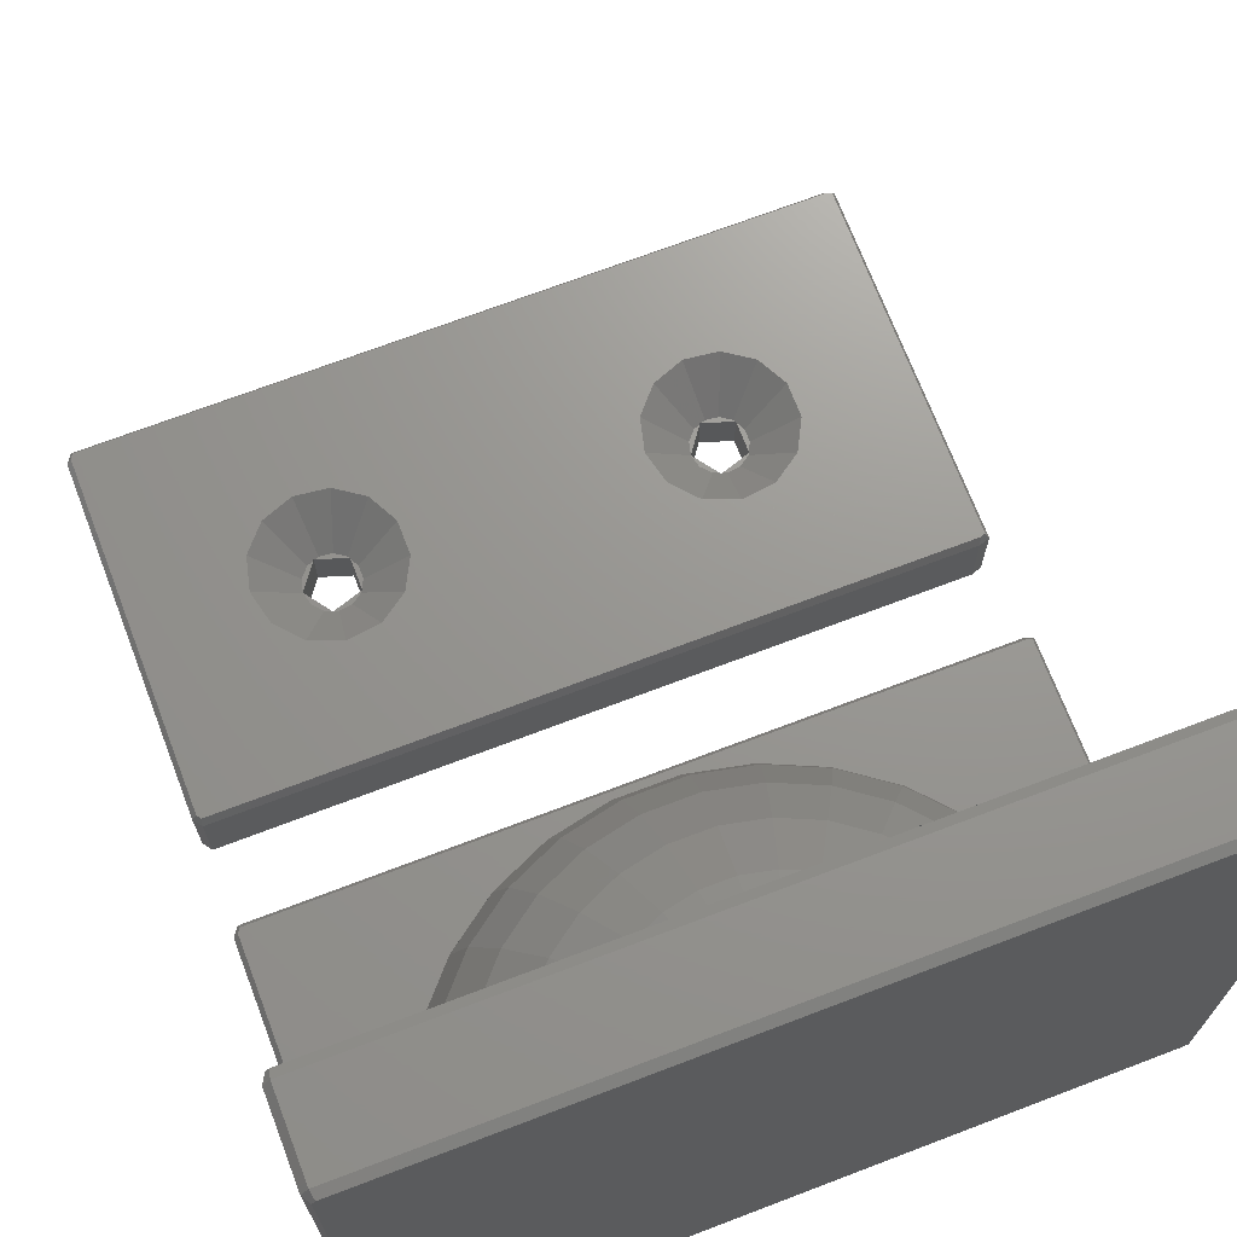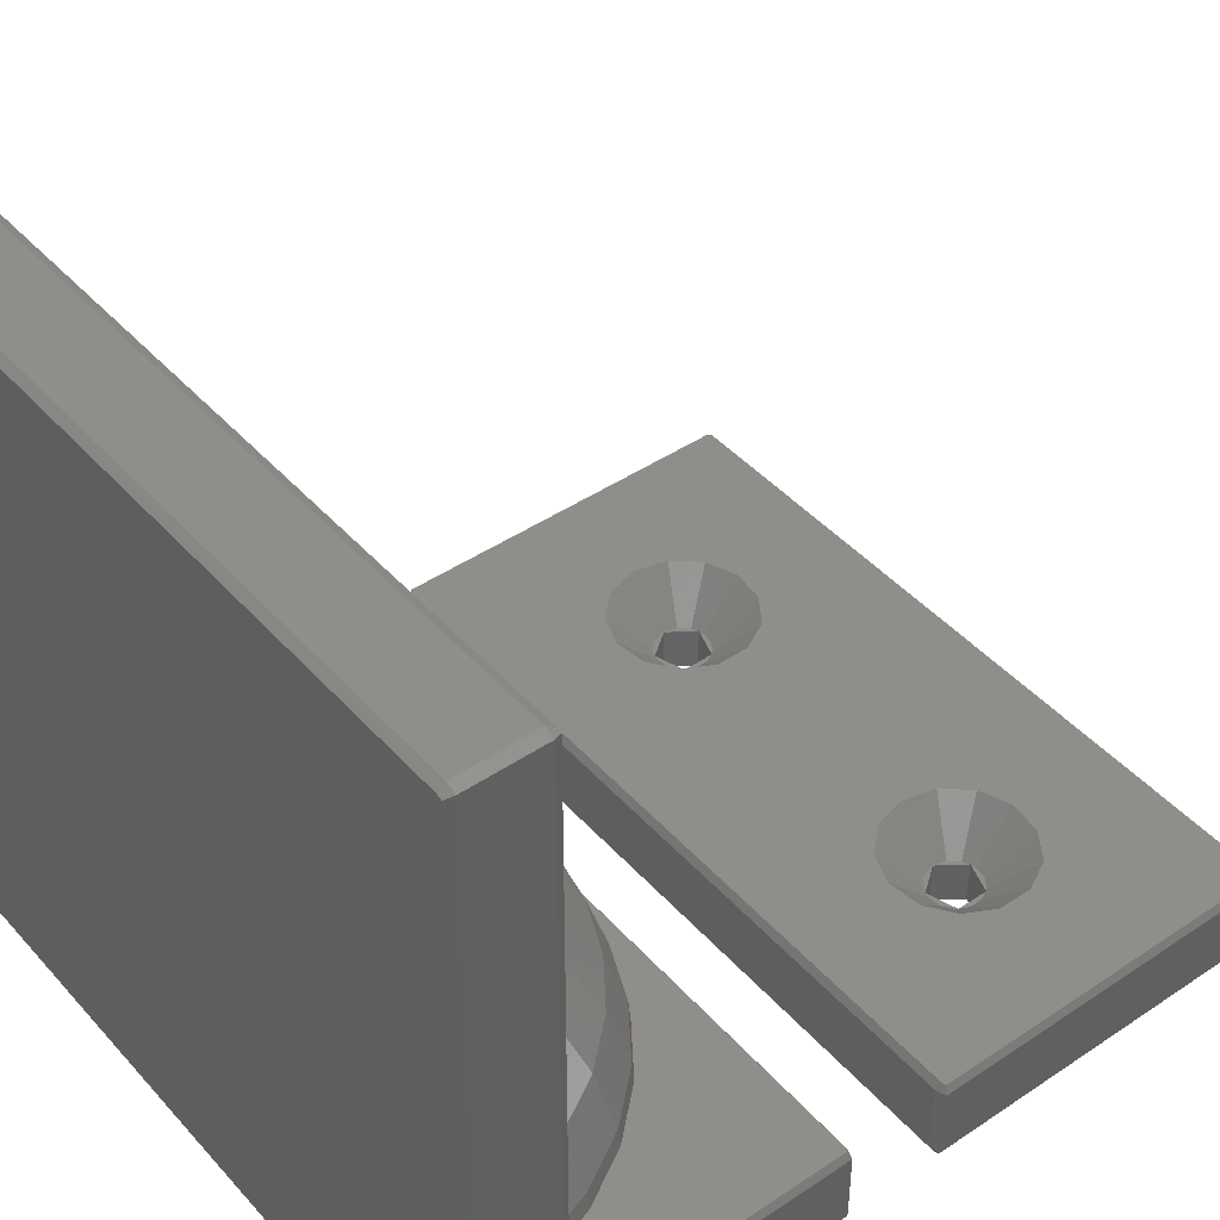
<metadata>
{"format":"stl","ext":"stl","renderer":"f3d","projection":"perspective","resolution":1024,"background":"white","views":[{"elev":70.3,"azim":159.1,"up":"+Z"},{"elev":43.7,"azim":-128.3,"up":"+Z"}]}
</metadata>
<code>
# stl→obj: 394 verts, 798 faces
v -19.91 -22.3 -2
v -19.91 -22.3 2
v -19.91 -2.701 -2
v -19.91 -2.701 2
v -19.35 -22.48 -2
v -19.35 -22.48 2
v -19.43 -22.24 -2.433
v -19.71 -22.15 -2.433
v -19.71 -2.848 -2.433
v -19.35 -2.519 -2
v -19.35 -2.519 2
v -19.43 -2.757 2.433
v -19.71 -2.848 2.433
v -19.71 -22.15 2.433
v -19.43 -22.24 2.433
v 19.58 -22.24 2.433
v 19.66 -22.48 2
v 19.66 -22.48 -2
v 19.58 -22.24 -2.433
v -19.43 -2.757 -2.433
v -9.536 -11.07 -2.433
v 19.58 -2.757 -2.433
v 19.75 -2.995 -2.433
v 11.5 -12.5 -2.433
v 19.75 -22 -2.433
v -11.21 -11.62 -2.433
v -11.21 -13.38 -2.433
v -9.536 -13.93 -2.433
v -8.5 -12.5 -2.433
v 10.46 -13.93 -2.433
v 8.786 -11.62 -2.433
v 8.786 -13.38 -2.433
v 10.46 -11.07 -2.433
v 19.66 -2.519 -2
v 19.66 -2.519 2
v 19.58 -2.757 2.433
v 19.75 -22 2.433
v -13.81 -13.44 2.433
v 8.609 -16.17 2.433
v 19.75 -2.995 2.433
v -12.94 -15.1 2.433
v -13.81 -11.56 2.433
v -12.95 -9.918 2.433
v -6.526 -14.32 2.433
v -7.757 -15.71 2.433
v -12.94 -9.899 2.433
v -11.41 -8.844 2.433
v -11.39 -8.832 2.433
v -9.549 -8.608 2.433
v -9.527 -8.606 2.433
v -7.792 -9.264 2.433
v -6.526 -10.68 2.433
v -6.082 -12.48 2.433
v -7.771 -9.271 2.433
v -6.077 -12.5 2.433
v -6.521 -14.3 2.433
v -6.541 -10.66 2.433
v 8.609 -8.832 2.433
v 10.45 -8.608 2.433
v -7.771 -15.73 2.433
v -9.506 -16.39 2.433
v -9.527 -16.39 2.433
v -11.37 -16.17 2.433
v -11.39 -16.17 2.433
v -12.92 -15.11 2.433
v -13.8 -13.46 2.433
v 7.082 -15.11 2.433
v 6.191 -11.56 2.433
v 6.191 -13.44 2.433
v 7.053 -9.918 2.433
v 7.064 -9.899 2.433
v 8.591 -8.844 2.433
v 10.47 -8.606 2.433
v 12.21 -9.264 2.433
v 13.47 -10.68 2.433
v 13.92 -12.48 2.433
v 12.23 -15.73 2.433
v 10.49 -16.39 2.433
v 7.064 -15.1 2.433
v 6.201 -13.46 2.433
v 12.23 -9.271 2.433
v 13.46 -10.66 2.433
v 13.92 -12.5 2.433
v 13.48 -14.3 2.433
v 13.47 -14.32 2.433
v 12.24 -15.71 2.433
v 10.47 -16.39 2.433
v 8.631 -16.17 2.433
v 20 -22 2
v 20 -22 -2
v 20 -2.995 -2
v -9.536 -11.07 0.05309
v -9.6 -11.09 0.01
v -11.18 -11.61 0.01
v -11.21 -11.62 0.03868
v -11.21 -11.68 0.01
v -11.21 -13.32 0.01
v -11.21 -13.38 0.03868
v -8.5 -12.5 0.01
v -9.492 -11.14 0.01
v -9.492 -13.86 0.01
v -9.536 -13.93 0.05309
v -9.6 -13.91 0.01
v -11.18 -13.39 0.01
v 10.46 -11.07 0.05309
v 10.4 -11.09 0.01
v 8.824 -11.61 0.01
v 8.786 -11.62 0.03868
v 8.786 -11.68 0.01
v 8.786 -13.32 0.01
v 8.786 -13.38 0.03868
v 11.5 -12.5 0.01
v 10.51 -11.14 0.01
v 10.51 -13.86 0.01
v 10.46 -13.93 0.05309
v 10.4 -13.91 0.01
v 8.824 -13.39 0.01
v 20 -2.995 2
v -11.46 -12.86 0.01
v -11.46 -12.14 0.01
v -11.12 -13.49 0.01
v -10.53 -13.9 0.01
v -9.819 -13.99 0.01
v -9.148 -13.73 0.01
v -8.672 -13.2 0.01
v -8.672 -11.8 0.01
v -9.148 -11.27 0.01
v -9.819 -11.01 0.01
v -10.53 -11.1 0.01
v -11.12 -11.51 0.01
v 8.544 -12.86 0.01
v 8.544 -12.14 0.01
v 8.877 -13.49 0.01
v 9.468 -13.9 0.01
v 10.18 -13.99 0.01
v 10.85 -13.73 0.01
v 11.33 -13.2 0.01
v 11.33 -11.8 0.01
v 10.85 -11.27 0.01
v 10.18 -11.01 0.01
v 9.468 -11.1 0.01
v 8.877 -11.51 0.01
v -19.91 2.701 -2
v -19.91 2.701 2
v -19.91 18.05 -2
v -19.91 18.05 2
v -19.91 18.05 37.35
v -19.91 22.05 37.35
v -19.91 22.05 2
v -19.91 22.3 2
v -19.91 22.05 -2
v -19.91 22.3 -2
v -19.91 22.05 -2.249
v -19.91 18.05 -2.249
v -19.35 2.519 -2
v -19.35 2.519 2
v -19.43 2.757 -2.433
v -19.71 2.848 -2.433
v -19.82 17.86 -2.186
v -19.77 18.05 -2.293
v -19.77 22.05 -2.293
v -19.71 22.15 -2.433
v -19.8 22.15 -2.236
v -19.82 22.24 -2.186
v -19.77 22.34 -2
v -19.77 22.34 2
v -19.66 22.27 -2.22
v -19.55 22.29 -2.245
v -19.8 22.29 2.099
v -19.82 22.24 2.186
v -19.71 22.48 37.2
v -19.71 22.48 -2.102
v -19.35 18.05 37.53
v -19.35 22.05 37.53
v -19.43 17.62 37.29
v -19.71 17.62 37.2
v -19.71 17.62 2.433
v -19.71 2.848 2.433
v -19.43 2.757 2.433
v 19.58 2.757 2.433
v 19.66 2.519 2
v 19.66 2.519 -2
v 19.58 2.757 -2.433
v -19.43 22.24 -2.433
v -9.614 13.69 -2.433
v 19.58 22.24 -2.433
v 19.75 22 -2.433
v 11.25 12.5 -2.433
v 19.75 2.995 -2.433
v -11.01 13.23 -2.433
v -11.01 11.77 -2.433
v -9.614 11.31 -2.433
v -8.75 12.5 -2.433
v 10.39 11.31 -2.433
v 8.989 13.23 -2.433
v 8.989 11.77 -2.433
v 10.39 13.69 -2.433
v -19.4 22.33 -2.278
v -19.43 22.48 -2.193
v -19.43 22.48 37.29
v 19.58 22.48 37.29
v 19.75 22.48 37.05
v 19.75 22.48 -1.955
v 19.58 22.48 -2.193
v 19.66 22.05 37.53
v 19.66 18.05 37.53
v 19.58 17.62 37.29
v -16.49 17.62 2.433
v -16.04 17.62 4.585
v -16.38 17.62 3.534
v -15.28 17.62 6.915
v -14.81 17.62 7.721
v -13.5 17.62 9.992
v -13.11 17.62 10.43
v -11.21 17.62 12.54
v -11.13 17.62 12.62
v -11.12 17.62 12.63
v -8.762 17.62 14.27
v -8.114 17.62 14.72
v -6.572 17.62 15.38
v -5.352 17.62 15.9
v -4.978 17.62 16.04
v -4.657 17.62 16.17
v -3.467 17.62 16.39
v -3.28 17.62 16.42
v -2.41 17.62 16.56
v -2.146 17.62 16.6
v -1.662 17.62 16.66
v -1.376 17.62 16.7
v -1.068 17.62 16.73
v -0.7743 17.62 16.75
v -0.5491 17.62 16.76
v -0.2505 17.62 16.78
v 0.2505 17.62 16.78
v 0.4599 17.62 16.77
v 0.7743 17.62 16.75
v 1.053 17.62 16.73
v 1.376 17.62 16.7
v 1.826 17.62 16.64
v 2.146 17.62 16.6
v 3.029 17.62 16.46
v 3.28 17.62 16.42
v 4.657 17.62 16.17
v 5.352 17.62 15.9
v 8.114 17.62 14.72
v 11.07 17.62 12.67
v 11.12 17.62 12.63
v 19.75 17.62 37.05
v 11.21 17.62 12.54
v 13.5 17.62 9.992
v 19.75 17.62 2.433
v 13.8 17.62 9.48
v 15.28 17.62 6.915
v 16.38 17.62 3.534
v 15.57 17.62 6.029
v 16.49 17.62 2.433
v 16.49 17.62 2.436
v -13.55 10.16 2.433
v 19.75 2.995 2.433
v 16.38 16.52 2.433
v 15.64 14.24 2.433
v 15.3 13.19 2.433
v 14.1 11.12 2.433
v 13.55 10.16 2.433
v 11.95 8.38 2.433
v 11.2 7.557 2.433
v 9.268 6.15 2.433
v 8.372 5.499 2.433
v 6.186 4.526 2.433
v -5.174 4.075 2.433
v -7.36 5.049 2.433
v 5.174 4.075 2.433
v -14.74 12.23 2.433
v 2.834 3.578 2.433
v 1.75 3.347 2.433
v -1.75 3.347 2.433
v -4.091 3.845 2.433
v -8.372 5.499 2.433
v -16.04 15.47 2.433
v -16.38 16.52 2.433
v -10.31 6.906 2.433
v -11.2 7.557 2.433
v -12.81 9.335 2.433
v -15.3 13.19 2.433
v 20 2.995 2
v 20 2.995 -2
v 20 22 -2
v 19.61 22.33 -2.278
v 19.97 22.05 -2
v -11.01 13.23 10.84
v -11.01 12.46 10.41
v -11.01 12 10.15
v -11.01 11.79 9.992
v -11.01 11.77 9.966
v -9.614 13.69 12.45
v -10.83 13.29 11.04
v -8.75 12.5 12.4
v -9.203 13.12 12.49
v -9.293 13.25 12.51
v -9.203 11.88 11.56
v -9.614 11.31 10.8
v -10.98 11.76 9.992
v 8.989 13.23 12.71
v 8.989 13.08 12.63
v 8.989 11.77 11.65
v 10.39 13.69 11.7
v 9.212 13.31 12.62
v 9.191 13.3 12.63
v 11.25 12.5 10.2
v 10.8 11.88 10.24
v 10.93 12.06 10.26
v 10.39 11.31 10.15
v 9.161 11.71 11.47
v 20 22.05 -1.955
v 20 22.05 37.05
v 20 18.05 37.05
v 20 18.05 2
v 16.27 16.54 3.534
v 15.19 16.77 6.915
v 13.45 17.14 9.992
v 10.39 15.37 12.63
v 7.765 16.54 14.72
v 4.25 16.91 16.17
v 3.515 16.1 16.17
v 2.627 15.45 16.17
v 1.623 15 16.17
v 0.5491 14.78 16.17
v -0.5491 14.78 16.17
v -1.623 15 16.17
v -2.627 15.45 16.17
v -3.515 16.1 16.17
v -4.25 16.91 16.17
v -6.877 15 14.72
v -7.765 16.54 14.72
v -10.39 15.37 12.63
v -12.56 14.41 9.992
v -13.45 17.14 9.992
v -15.19 16.77 6.915
v -16.27 16.54 3.534
v -15.19 13.24 3.534
v -13.45 10.23 3.534
v -11.13 7.643 3.534
v -8.314 5.599 3.534
v -5.138 4.185 3.534
v -1.738 3.463 3.534
v 1.738 3.463 3.534
v 5.138 4.185 3.534
v 8.314 5.599 3.534
v 11.13 7.643 3.534
v 13.45 10.23 3.534
v 15.19 13.24 3.534
v 20 22 -1.955
v -10.39 8.459 6.915
v -9.203 9.779 9.992
v -11.13 11.92 9.992
v -9.203 13.31 12.63
v -7.612 11.55 12.63
v 7.612 11.55 12.63
v 5.688 13.68 14.72
v 9.203 13.31 12.63
v 12.56 14.41 9.992
v 11.13 11.92 9.992
v 9.203 9.779 9.992
v 14.19 13.68 6.915
v 6.877 15 14.72
v 4.25 12.64 14.72
v 2.627 11.92 14.72
v 0.8885 11.55 14.72
v -0.8885 11.55 14.72
v -2.627 11.92 14.72
v -4.25 12.64 14.72
v -5.688 13.68 14.72
v -12.56 10.87 6.915
v -14.19 13.68 6.915
v -7.765 6.55 6.915
v -4.799 5.23 6.915
v -1.623 4.555 6.915
v 1.623 4.555 6.915
v 4.799 5.23 6.915
v 7.765 6.55 6.915
v 10.39 8.459 6.915
v 12.56 10.87 6.915
v -6.877 8.089 9.992
v -5.688 10.15 12.63
v 5.688 10.15 12.63
v 6.877 8.089 9.992
v 3.515 9.182 12.63
v 1.189 8.687 12.63
v -1.189 8.687 12.63
v -3.515 9.182 12.63
v -4.25 6.92 9.992
v -1.438 6.322 9.992
v 1.438 6.322 9.992
v 4.25 6.92 9.992
f 1 2 3
f 3 2 4
f 2 1 5
f 6 2 5
f 5 1 7
f 7 1 8
f 1 3 8
f 8 3 9
f 3 4 10
f 10 4 11
f 9 3 10
f 11 4 12
f 12 4 13
f 2 14 4
f 4 14 13
f 14 2 6
f 15 14 6
f 16 15 6
f 17 16 6
f 6 5 18
f 17 6 18
f 5 7 19
f 18 5 19
f 8 9 7
f 7 9 20
f 21 20 22
f 7 22 23
f 24 23 25
f 7 25 19
f 7 20 26
f 7 26 27
f 7 27 28
f 7 28 22
f 28 29 22
f 26 20 21
f 24 25 30
f 7 23 31
f 7 31 32
f 7 32 25
f 32 30 25
f 33 23 24
f 31 23 33
f 21 22 29
f 20 9 10
f 20 10 22
f 22 10 34
f 10 11 34
f 34 11 35
f 12 36 11
f 11 36 35
f 13 14 15
f 37 13 16
f 38 13 15
f 39 13 37
f 36 13 40
f 12 13 36
f 41 38 15
f 42 13 38
f 43 13 42
f 44 45 16
f 46 13 43
f 47 13 46
f 48 13 47
f 49 13 48
f 50 13 49
f 51 13 50
f 52 53 16
f 54 13 51
f 55 56 16
f 16 13 54
f 16 57 52
f 58 59 40
f 16 53 55
f 60 61 15
f 16 56 44
f 16 60 15
f 16 45 60
f 61 62 15
f 62 63 15
f 63 64 15
f 64 65 15
f 65 41 15
f 66 38 41
f 39 67 13
f 68 13 69
f 70 13 68
f 71 13 70
f 72 13 71
f 73 74 40
f 58 13 72
f 75 76 37
f 40 13 58
f 40 59 73
f 77 78 37
f 79 80 13
f 40 74 81
f 40 81 82
f 40 75 37
f 40 82 75
f 76 83 37
f 83 84 37
f 84 85 37
f 85 86 37
f 86 77 37
f 78 87 37
f 87 88 37
f 88 39 37
f 79 13 67
f 69 13 80
f 54 57 16
f 37 16 17
f 89 37 17
f 17 18 90
f 89 17 90
f 18 19 25
f 90 18 25
f 90 25 23
f 91 90 23
f 23 22 34
f 91 23 34
f 21 92 93
f 94 21 93
f 94 95 21
f 95 26 21
f 26 95 96
f 97 26 96
f 97 98 26
f 98 27 26
f 99 100 29
f 29 100 92
f 29 92 21
f 101 99 29
f 101 29 102
f 29 28 102
f 28 103 102
f 104 103 28
f 104 28 98
f 28 27 98
f 33 105 106
f 107 33 106
f 107 108 33
f 108 31 33
f 31 108 109
f 110 31 109
f 110 111 31
f 111 32 31
f 112 113 24
f 24 113 105
f 24 105 33
f 114 112 24
f 114 24 115
f 24 30 115
f 30 116 115
f 117 116 30
f 117 30 111
f 30 32 111
f 91 34 35
f 118 91 35
f 35 36 40
f 118 35 40
f 40 37 89
f 118 40 89
f 119 120 42
f 38 119 42
f 66 121 104
f 97 66 98
f 98 66 104
f 119 66 97
f 38 66 119
f 41 121 66
f 65 122 121
f 41 65 121
f 64 122 65
f 123 122 63
f 63 122 64
f 62 123 63
f 62 61 124
f 102 62 101
f 101 62 124
f 103 62 102
f 123 62 103
f 60 124 61
f 60 45 125
f 124 60 125
f 45 44 125
f 56 99 44
f 44 99 125
f 56 55 99
f 55 53 99
f 99 53 126
f 53 52 126
f 126 52 57
f 127 126 57
f 57 54 127
f 127 92 100
f 54 92 127
f 93 92 54
f 51 93 54
f 128 93 51
f 51 50 128
f 128 50 49
f 129 128 49
f 129 49 48
f 130 129 48
f 47 130 48
f 130 47 46
f 120 96 95
f 46 120 95
f 94 130 95
f 130 46 95
f 46 43 120
f 120 43 42
f 131 132 68
f 69 131 68
f 80 133 117
f 110 80 111
f 111 80 117
f 131 80 110
f 69 80 131
f 79 133 80
f 67 134 133
f 79 67 133
f 39 134 67
f 135 134 88
f 88 134 39
f 87 135 88
f 87 78 136
f 115 87 114
f 114 87 136
f 116 87 115
f 135 87 116
f 77 136 78
f 77 86 137
f 136 77 137
f 86 85 137
f 84 112 85
f 85 112 137
f 84 83 112
f 83 76 112
f 112 76 138
f 76 75 138
f 138 75 82
f 139 138 82
f 82 81 139
f 139 105 113
f 81 105 139
f 106 105 81
f 74 106 81
f 140 106 74
f 74 73 140
f 140 73 59
f 141 140 59
f 141 59 58
f 142 141 58
f 72 142 58
f 142 72 71
f 132 109 108
f 71 132 108
f 107 142 108
f 142 71 108
f 71 70 132
f 132 70 68
f 89 90 91
f 118 89 91
f 93 128 129
f 94 93 130
f 130 93 129
f 97 96 120
f 119 97 120
f 99 126 127
f 100 99 127
f 124 125 99
f 101 124 99
f 121 122 123
f 104 121 103
f 103 121 123
f 106 140 141
f 107 106 142
f 142 106 141
f 110 109 132
f 131 110 132
f 112 138 139
f 113 112 139
f 136 137 112
f 114 136 112
f 133 134 135
f 117 133 116
f 116 133 135
f 143 144 145
f 145 144 146
f 146 147 148
f 146 148 145
f 145 148 149
f 145 149 150
f 151 150 152
f 145 150 151
f 151 153 145
f 145 153 154
f 144 143 155
f 156 144 155
f 155 143 157
f 157 143 158
f 143 145 158
f 158 145 159
f 158 159 160
f 160 161 158
f 161 162 158
f 163 162 161
f 164 151 152
f 164 152 162
f 164 162 163
f 145 154 159
f 154 153 160
f 160 153 161
f 159 154 160
f 161 153 163
f 163 153 164
f 164 153 151
f 152 150 165
f 165 150 166
f 152 164 162
f 152 165 164
f 162 167 168
f 167 162 164
f 166 150 169
f 169 150 170
f 150 149 170
f 149 148 170
f 170 148 171
f 166 171 172
f 172 164 165
f 169 171 166
f 170 171 169
f 166 172 165
f 148 147 173
f 174 148 173
f 171 148 174
f 173 147 175
f 175 147 176
f 146 177 147
f 147 177 176
f 144 178 146
f 146 178 177
f 178 144 156
f 179 178 156
f 180 179 156
f 181 180 156
f 156 155 182
f 181 156 182
f 155 157 183
f 182 155 183
f 158 162 157
f 157 162 184
f 185 184 186
f 157 186 187
f 188 187 189
f 157 189 183
f 157 184 190
f 157 190 191
f 157 191 192
f 157 192 186
f 192 193 186
f 190 184 185
f 188 189 194
f 157 187 195
f 157 195 196
f 157 196 189
f 196 194 189
f 197 187 188
f 195 187 197
f 185 186 193
f 162 168 184
f 184 168 198
f 167 199 168
f 168 199 198
f 164 172 167
f 167 172 199
f 172 171 199
f 199 171 200
f 199 200 201
f 199 201 202
f 199 202 203
f 199 203 204
f 200 171 174
f 201 200 174
f 205 201 174
f 174 173 206
f 205 174 206
f 173 175 207
f 206 173 207
f 176 177 208
f 209 176 210
f 210 176 208
f 211 176 209
f 212 176 211
f 213 176 212
f 214 176 213
f 215 176 214
f 216 176 215
f 217 176 216
f 218 176 217
f 219 176 218
f 220 176 219
f 221 176 220
f 222 176 221
f 223 176 222
f 224 176 223
f 225 176 224
f 226 176 225
f 227 176 226
f 228 176 227
f 229 176 228
f 230 176 229
f 231 176 230
f 232 176 231
f 233 176 232
f 234 176 233
f 235 176 234
f 236 176 235
f 237 176 236
f 238 176 237
f 239 176 238
f 240 176 239
f 241 176 240
f 242 176 241
f 243 176 242
f 244 176 243
f 245 176 244
f 246 176 245
f 247 176 246
f 248 176 247
f 248 247 249
f 248 249 250
f 251 250 252
f 251 252 253
f 254 253 255
f 251 253 254
f 256 254 257
f 251 254 256
f 248 250 251
f 207 176 248
f 175 176 207
f 177 178 179
f 258 177 179
f 251 256 259
f 256 260 259
f 260 261 259
f 261 262 259
f 262 263 259
f 263 264 259
f 264 265 259
f 265 266 259
f 180 267 268
f 180 268 269
f 270 271 179
f 180 269 272
f 258 273 177
f 180 272 274
f 180 275 179
f 180 274 275
f 275 276 179
f 277 270 179
f 271 278 179
f 279 280 177
f 278 281 179
f 281 282 179
f 282 283 179
f 273 284 177
f 283 258 179
f 279 177 284
f 276 277 179
f 266 180 259
f 266 267 180
f 280 208 177
f 259 180 181
f 285 259 181
f 181 182 286
f 285 181 286
f 182 183 189
f 286 182 189
f 286 189 187
f 287 286 187
f 187 186 288
f 287 187 289
f 289 187 288
f 184 198 186
f 186 198 288
f 190 290 291
f 292 190 291
f 292 293 190
f 293 294 190
f 294 191 190
f 185 295 296
f 290 185 296
f 290 190 185
f 297 298 193
f 193 298 299
f 193 299 295
f 193 295 185
f 300 297 301
f 301 297 193
f 301 193 192
f 302 301 294
f 294 301 192
f 294 192 191
f 195 303 304
f 196 195 305
f 305 195 304
f 197 306 307
f 303 197 308
f 308 197 307
f 195 197 303
f 309 306 188
f 188 306 197
f 310 311 309
f 310 309 312
f 309 188 312
f 188 194 312
f 313 312 194
f 313 194 305
f 194 196 305
f 199 204 198
f 198 204 288
f 288 204 203
f 289 203 314
f 289 288 203
f 314 203 202
f 315 314 202
f 202 201 205
f 315 202 205
f 205 206 316
f 315 205 316
f 206 207 248
f 316 206 248
f 248 251 317
f 316 248 317
f 251 259 285
f 317 251 285
f 257 318 260
f 256 257 260
f 254 318 257
f 255 319 318
f 254 255 318
f 253 319 255
f 252 320 319
f 253 252 319
f 250 320 252
f 250 249 320
f 247 321 320
f 249 247 320
f 246 322 321
f 247 246 321
f 245 322 246
f 245 244 322
f 243 323 322
f 244 243 322
f 243 242 323
f 242 241 323
f 241 240 324
f 323 241 324
f 240 239 324
f 239 238 325
f 324 239 325
f 238 237 325
f 237 236 326
f 325 237 326
f 236 235 326
f 235 234 327
f 326 235 327
f 233 328 327
f 234 233 327
f 232 328 233
f 231 329 328
f 232 231 328
f 230 329 231
f 229 330 329
f 230 229 329
f 228 330 229
f 227 331 330
f 228 227 330
f 226 331 227
f 225 332 331
f 226 225 331
f 224 332 225
f 224 223 332
f 222 333 332
f 223 222 332
f 221 334 333
f 222 221 333
f 220 334 221
f 220 219 334
f 218 335 334
f 219 218 334
f 218 217 335
f 336 335 216
f 216 335 217
f 337 336 215
f 215 336 216
f 214 337 215
f 214 213 337
f 338 337 212
f 212 337 213
f 212 211 338
f 339 338 209
f 209 338 211
f 209 210 339
f 208 280 210
f 210 280 339
f 339 280 279
f 339 279 340
f 340 279 284
f 340 284 273
f 340 273 341
f 341 273 258
f 341 258 283
f 341 283 342
f 342 283 282
f 342 282 281
f 343 342 281
f 278 343 281
f 343 278 271
f 344 343 271
f 270 344 271
f 344 270 277
f 345 344 277
f 276 345 277
f 345 276 275
f 346 345 275
f 274 346 275
f 347 346 274
f 272 347 274
f 269 347 272
f 348 347 269
f 268 348 269
f 267 348 268
f 349 348 267
f 266 349 267
f 265 349 266
f 350 349 265
f 264 350 265
f 263 350 264
f 351 350 263
f 262 351 263
f 261 351 262
f 318 351 261
f 260 318 261
f 285 286 287
f 314 285 352
f 352 285 287
f 317 285 314
f 315 317 314
f 316 317 315
f 352 287 289
f 302 353 354
f 355 353 294
f 355 294 293
f 294 353 302
f 292 355 293
f 291 355 292
f 291 336 355
f 290 336 291
f 335 336 290
f 335 290 296
f 335 296 295
f 299 335 295
f 299 356 335
f 356 299 298
f 300 354 357
f 297 300 357
f 356 298 357
f 298 297 357
f 301 302 354
f 300 301 354
f 305 358 313
f 304 358 305
f 304 359 358
f 303 359 304
f 360 359 303
f 360 303 308
f 360 308 307
f 361 360 307
f 309 361 306
f 306 361 307
f 362 361 309
f 362 309 311
f 313 358 363
f 362 312 363
f 362 310 312
f 312 313 363
f 311 310 362
f 352 289 314
f 318 364 351
f 319 364 318
f 319 361 364
f 320 361 319
f 320 321 361
f 321 360 361
f 321 365 360
f 322 365 321
f 322 323 365
f 323 324 365
f 365 324 359
f 324 325 359
f 359 325 366
f 325 326 366
f 366 326 367
f 326 327 367
f 367 327 368
f 328 369 368
f 327 328 368
f 328 329 369
f 329 370 369
f 330 370 329
f 330 371 370
f 331 371 330
f 331 372 371
f 332 372 331
f 332 333 372
f 333 357 372
f 333 356 357
f 334 356 333
f 334 335 356
f 336 373 355
f 336 374 373
f 337 374 336
f 337 338 374
f 338 340 374
f 338 339 340
f 374 340 341
f 373 374 341
f 373 341 342
f 353 373 342
f 353 342 343
f 375 353 343
f 375 343 344
f 376 375 344
f 376 344 345
f 377 376 345
f 377 345 346
f 378 377 346
f 347 378 346
f 379 378 347
f 348 379 347
f 380 379 348
f 349 380 348
f 381 380 349
f 350 381 349
f 382 381 350
f 351 382 350
f 364 382 351
f 383 354 375
f 354 353 375
f 357 354 383
f 355 373 353
f 384 357 383
f 372 357 384
f 358 385 363
f 358 366 385
f 359 366 358
f 365 359 360
f 361 362 364
f 364 362 382
f 362 363 382
f 382 363 381
f 363 386 381
f 363 385 386
f 366 367 385
f 385 367 387
f 367 368 387
f 387 368 388
f 369 389 388
f 368 369 388
f 369 370 389
f 370 390 389
f 370 371 390
f 371 384 390
f 372 384 371
f 383 375 376
f 391 383 376
f 391 376 377
f 392 391 377
f 392 377 378
f 393 392 378
f 379 393 378
f 394 393 379
f 380 394 379
f 386 394 380
f 381 386 380
f 384 383 391
f 390 384 391
f 385 387 386
f 386 387 394
f 387 388 394
f 394 388 393
f 389 392 393
f 388 389 393
f 389 390 392
f 390 391 392

</code>
